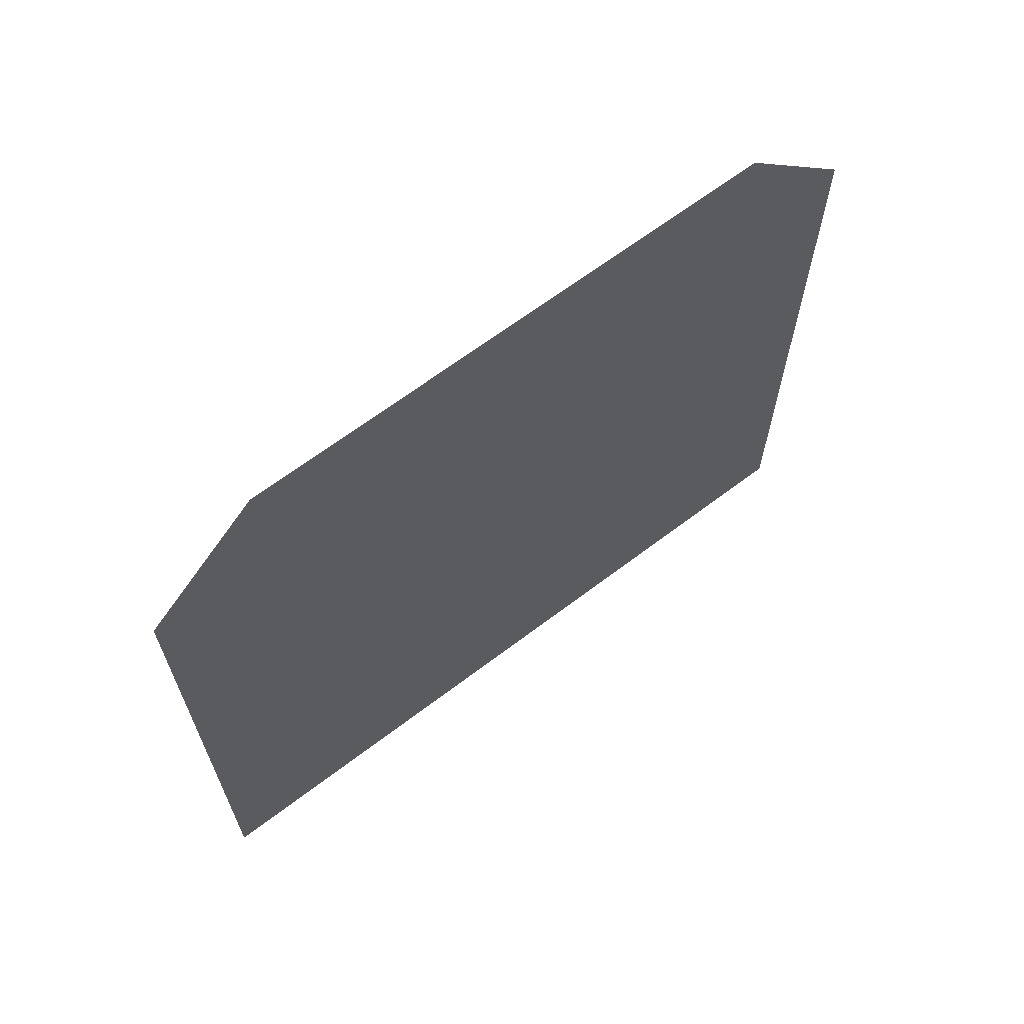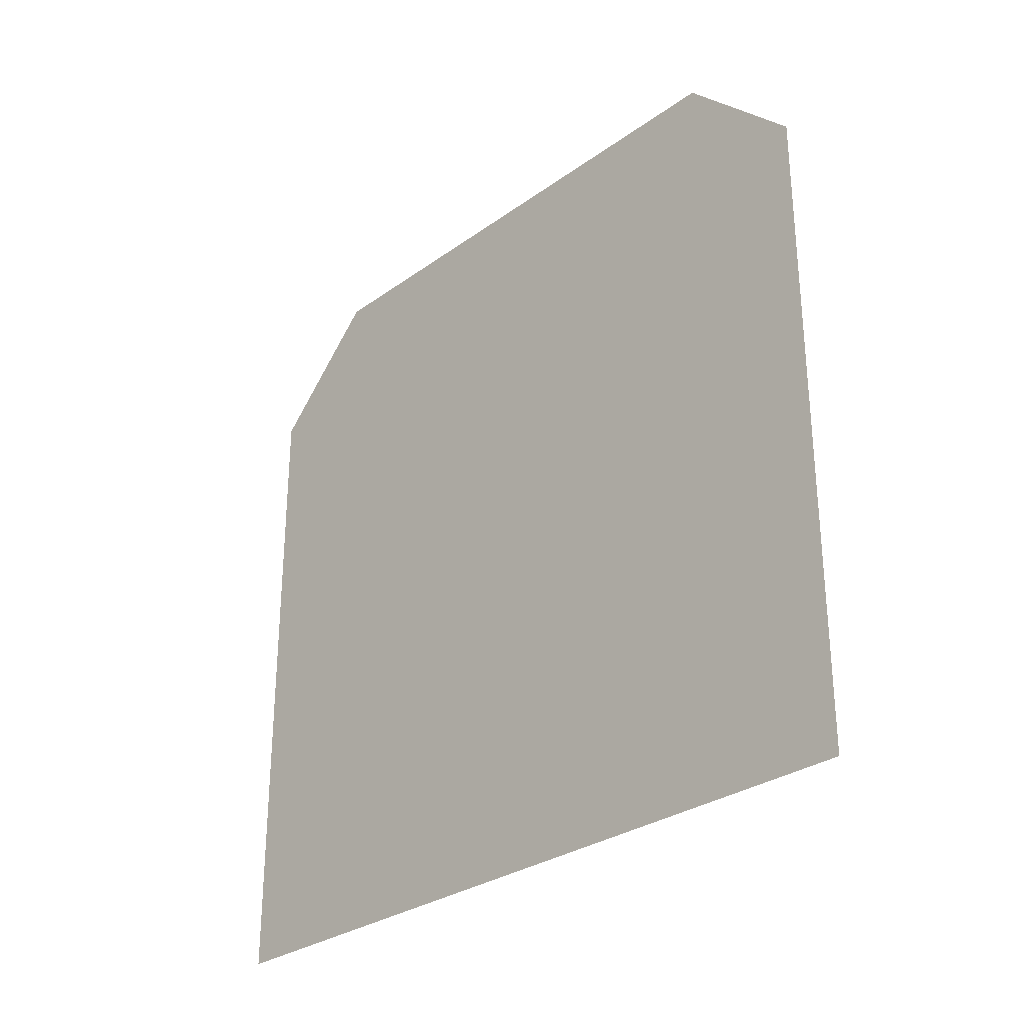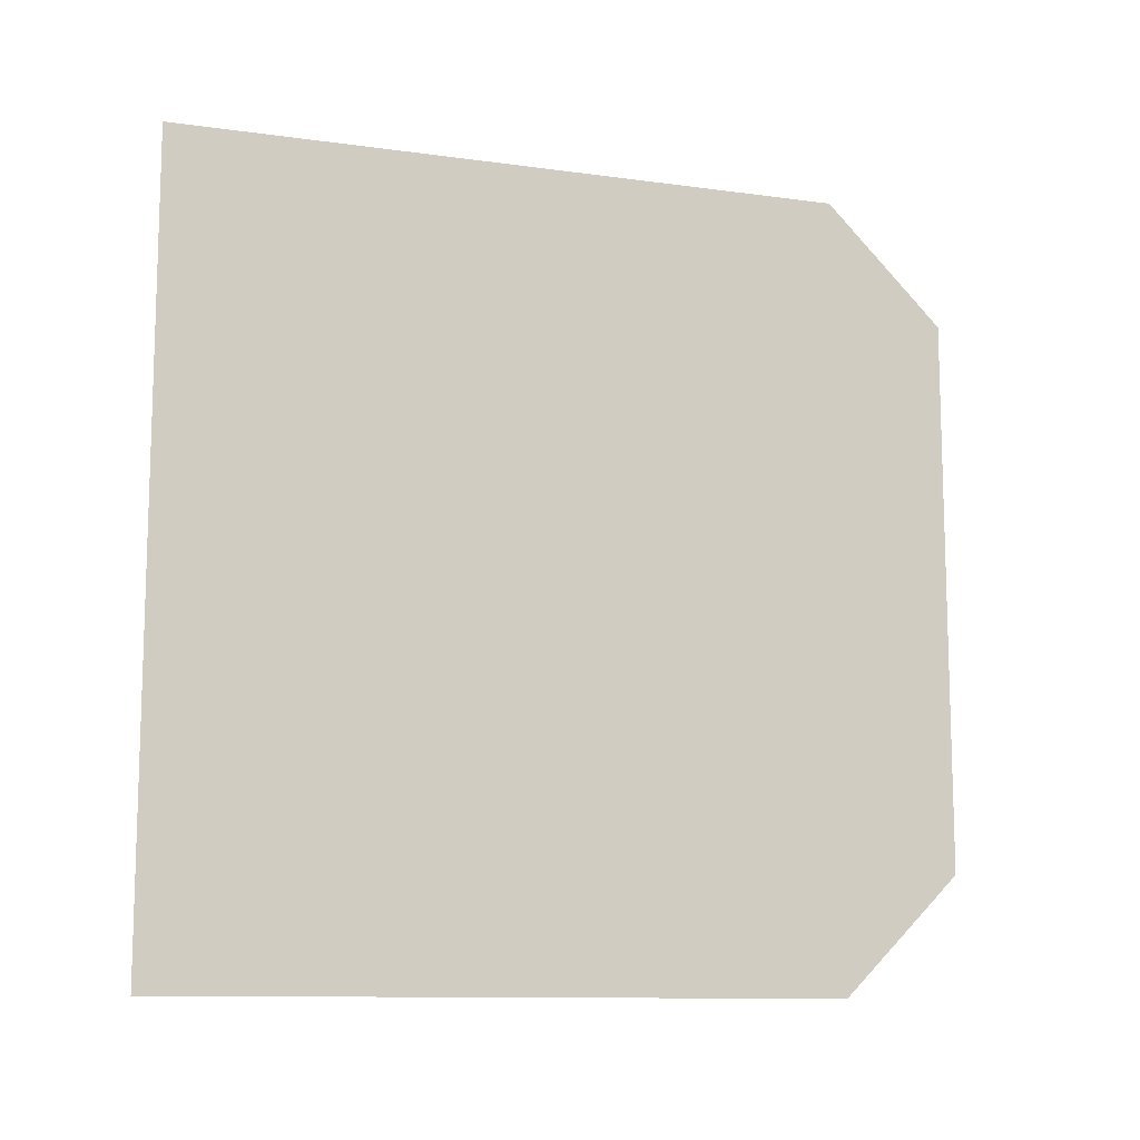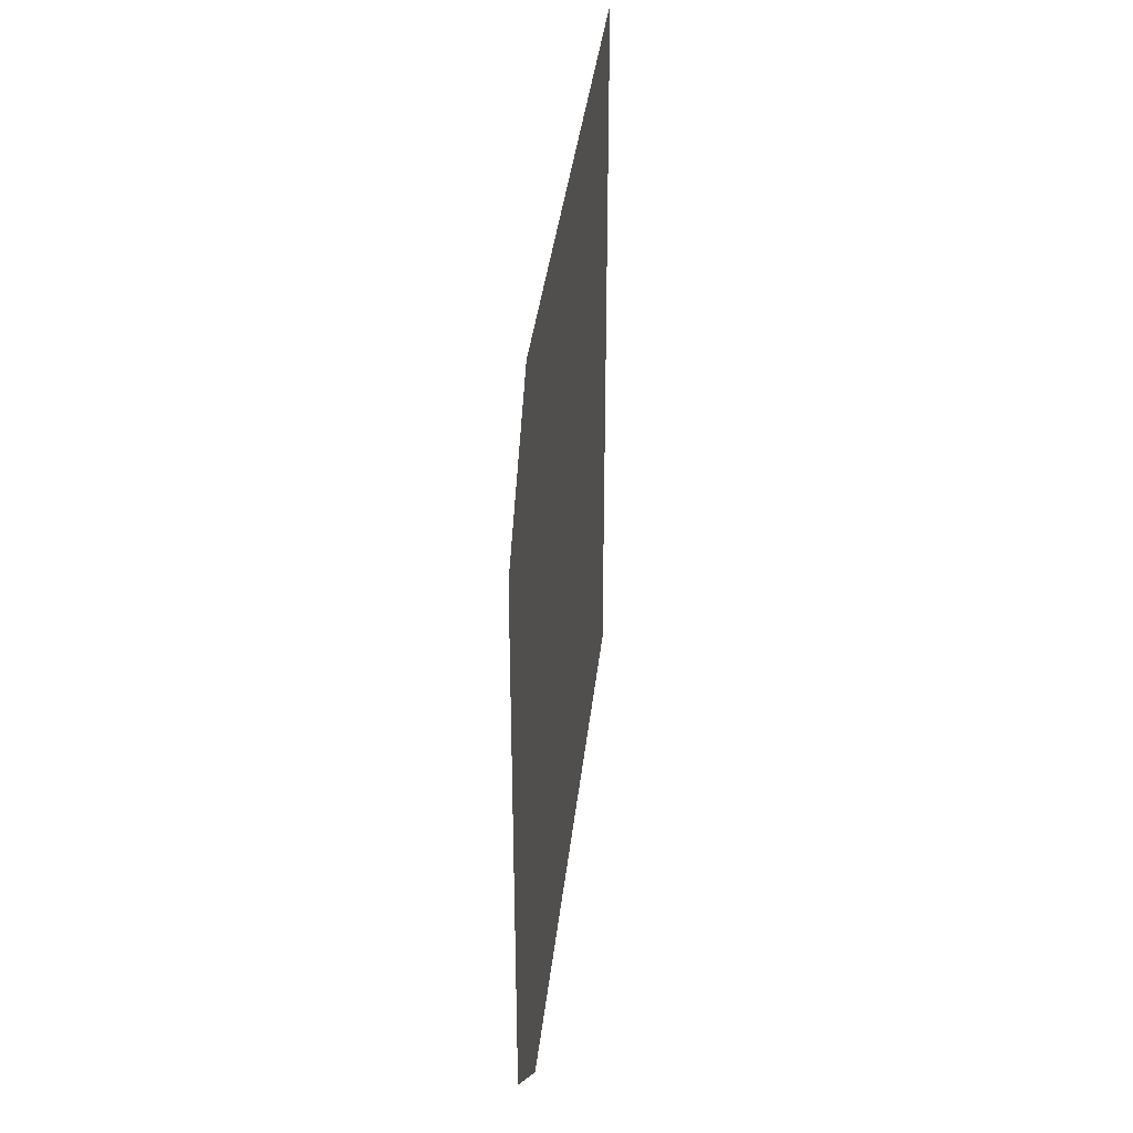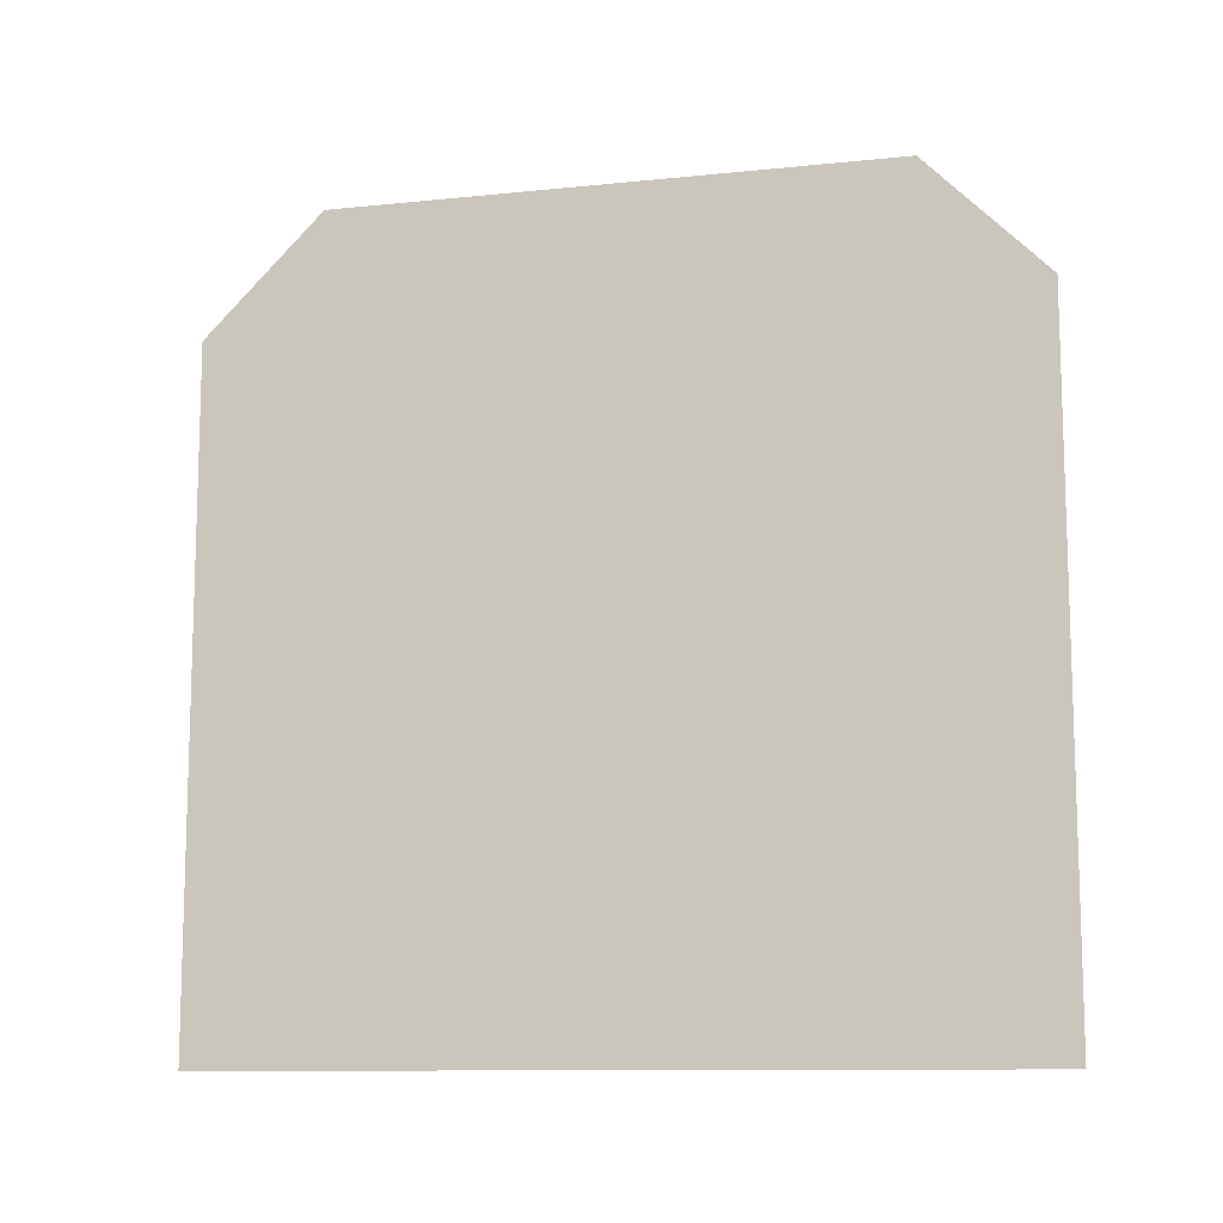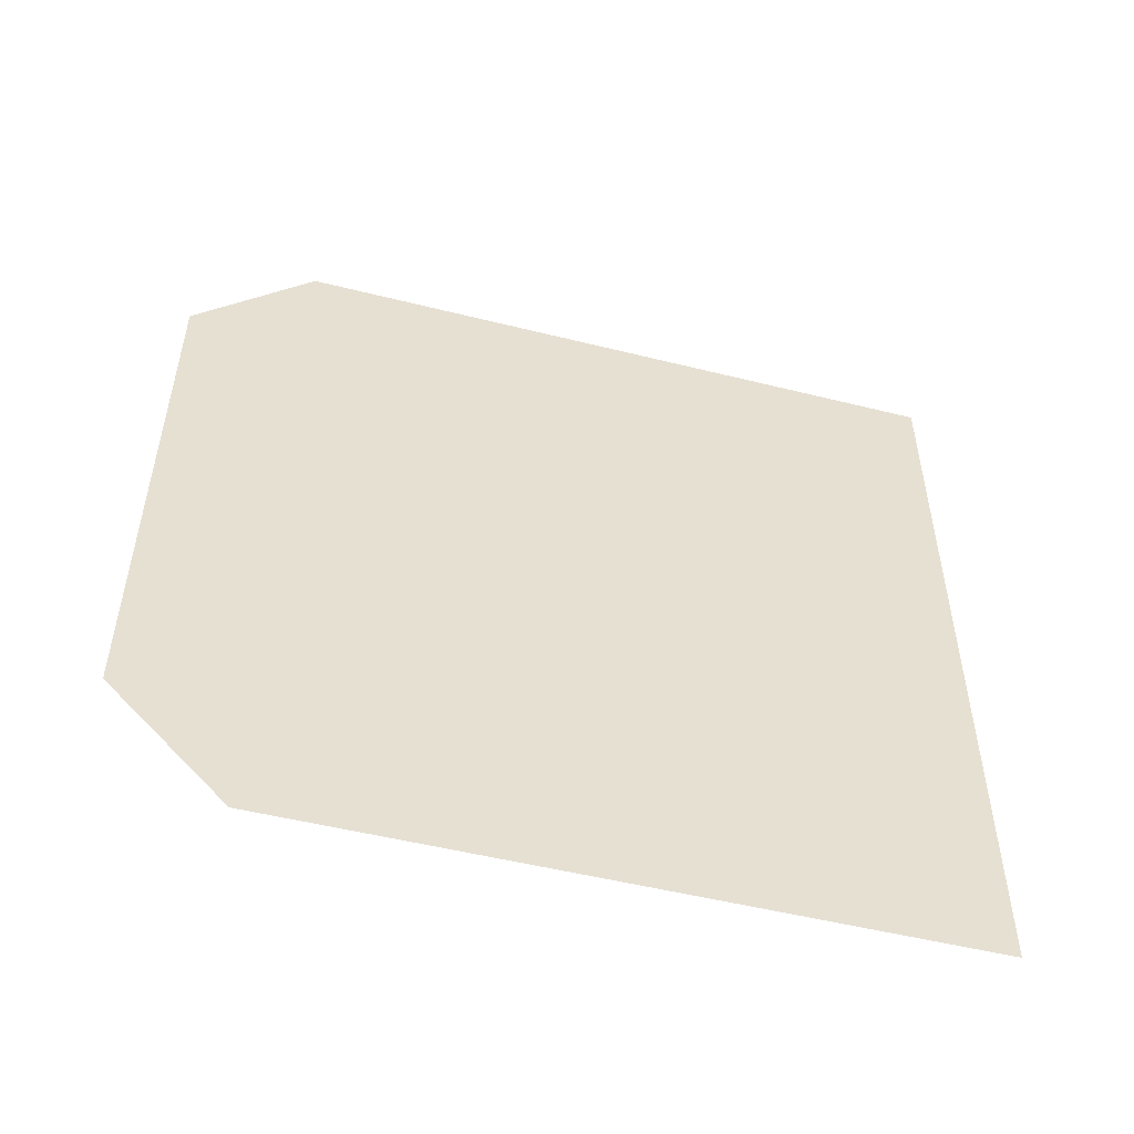
<metadata>
{"format":"obj","ext":"obj","renderer":"f3d","projection":"perspective","resolution":1024,"background":"white","views":[{"elev":65.6,"azim":52.6,"up":"+Y"},{"elev":-29.5,"azim":136.5,"up":"+Y"},{"elev":-11.2,"azim":71.3,"up":"+Z"},{"elev":36.5,"azim":-173.8,"up":"+Z"},{"elev":-11.0,"azim":104.3,"up":"+Y"},{"elev":-51.4,"azim":-105.2,"up":"+Z"}]}
</metadata>
<code>
g default
v 600 0 0
v 600 0 -200
v 600 200 -30
v 600 170 0
v 600 170 -200
v 600 200 -170
g Hedge_End_LP
f 4 1 2 5
f 6 3 4 5

</code>
